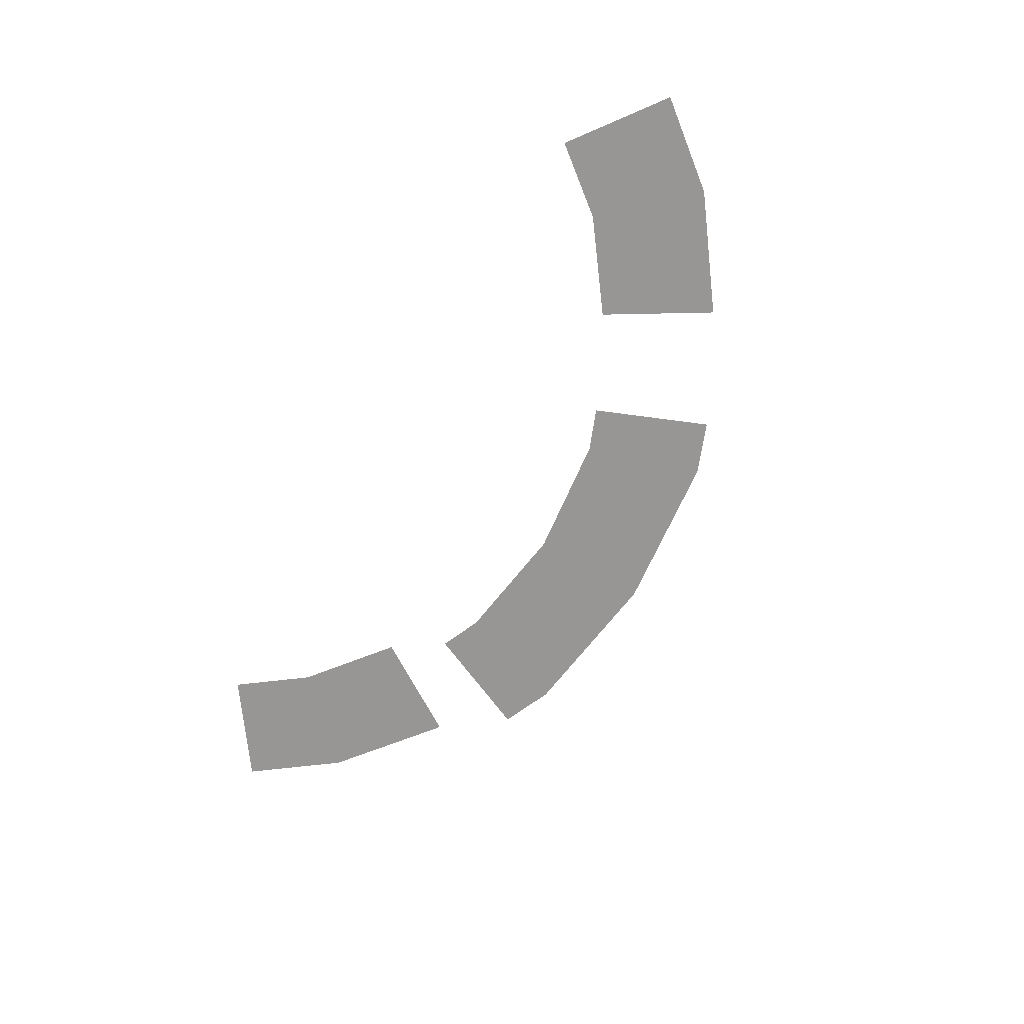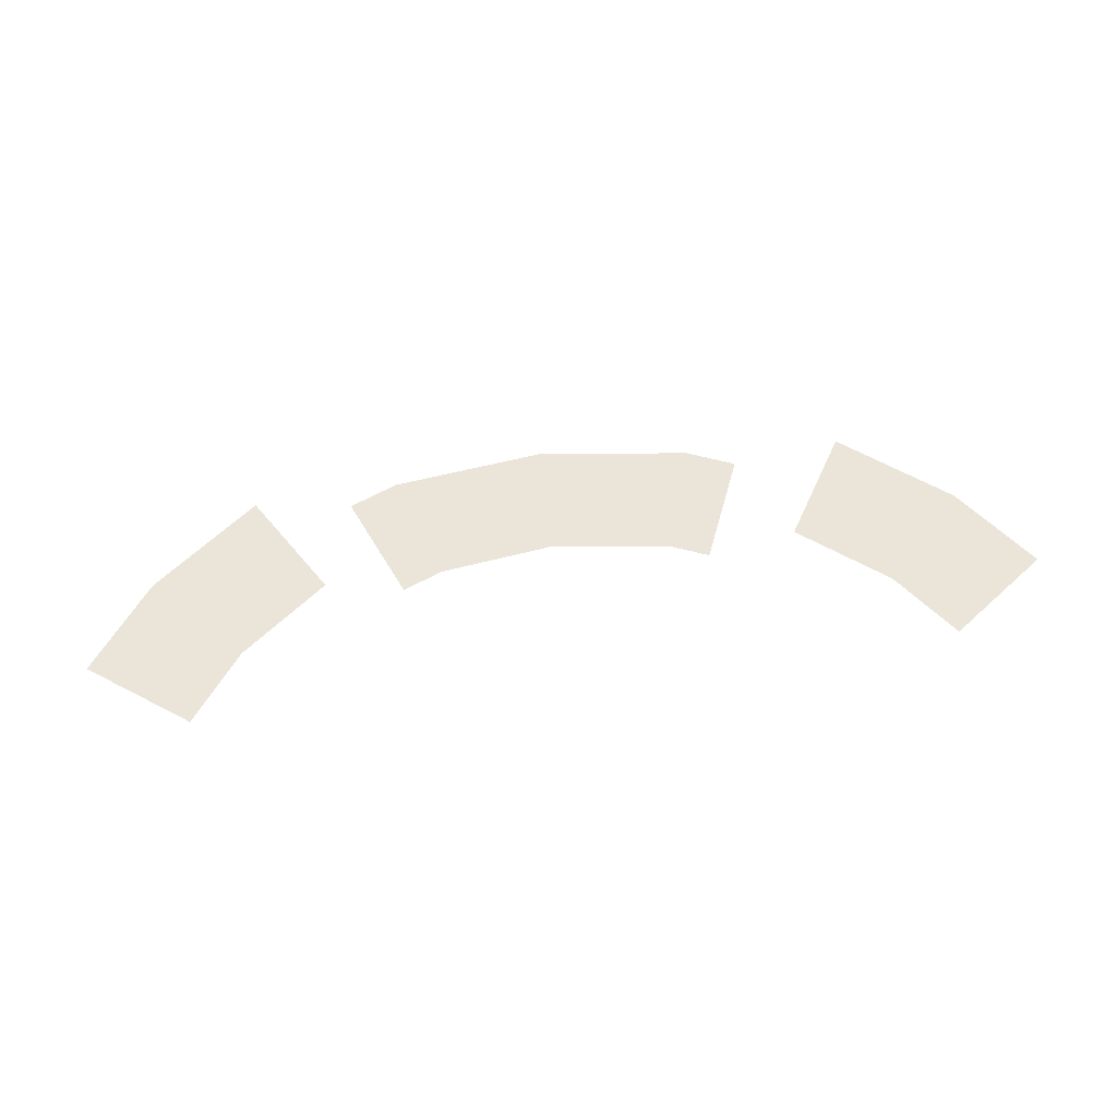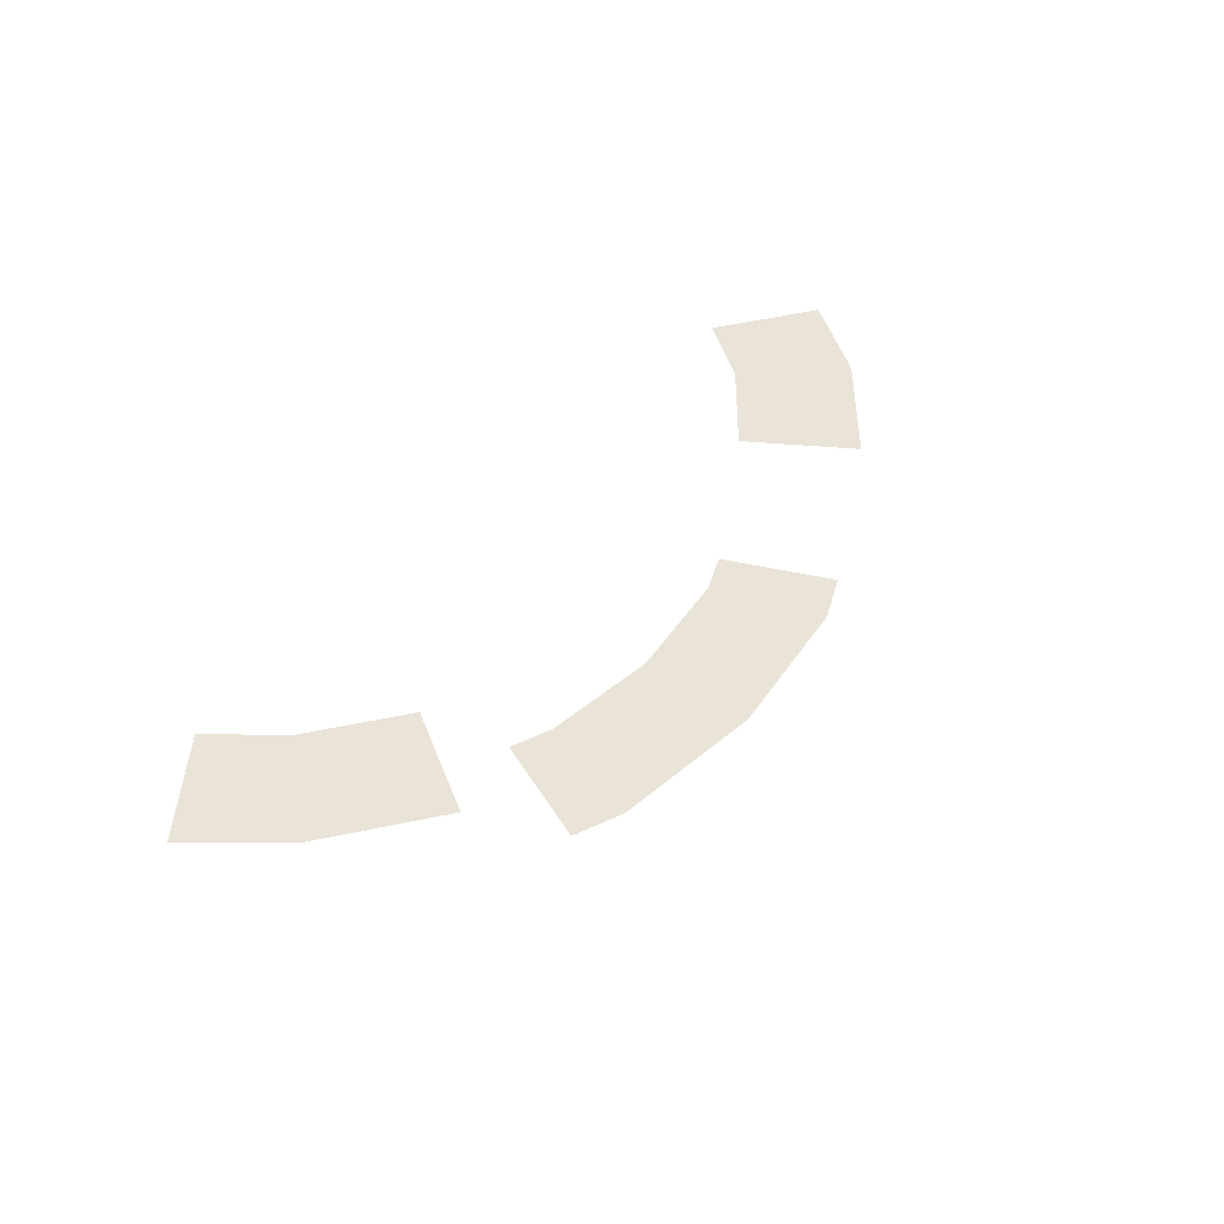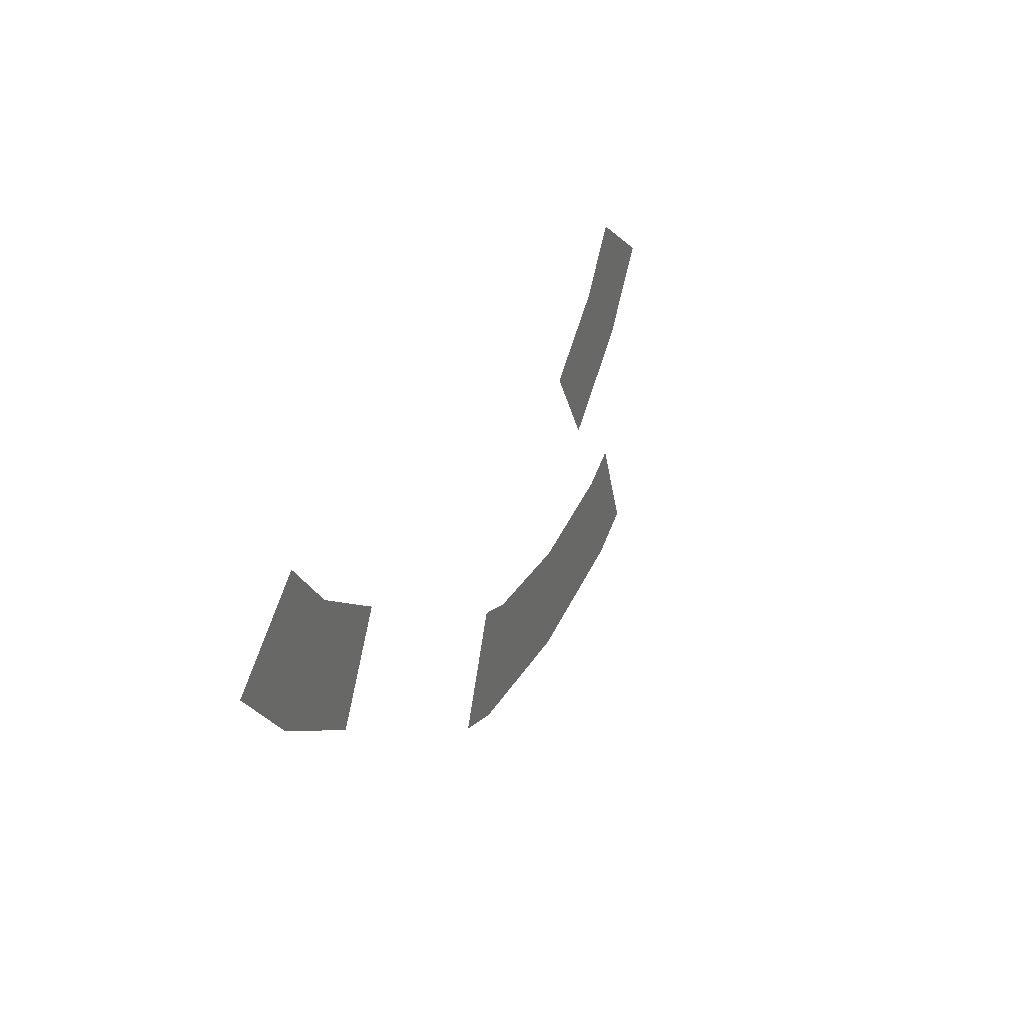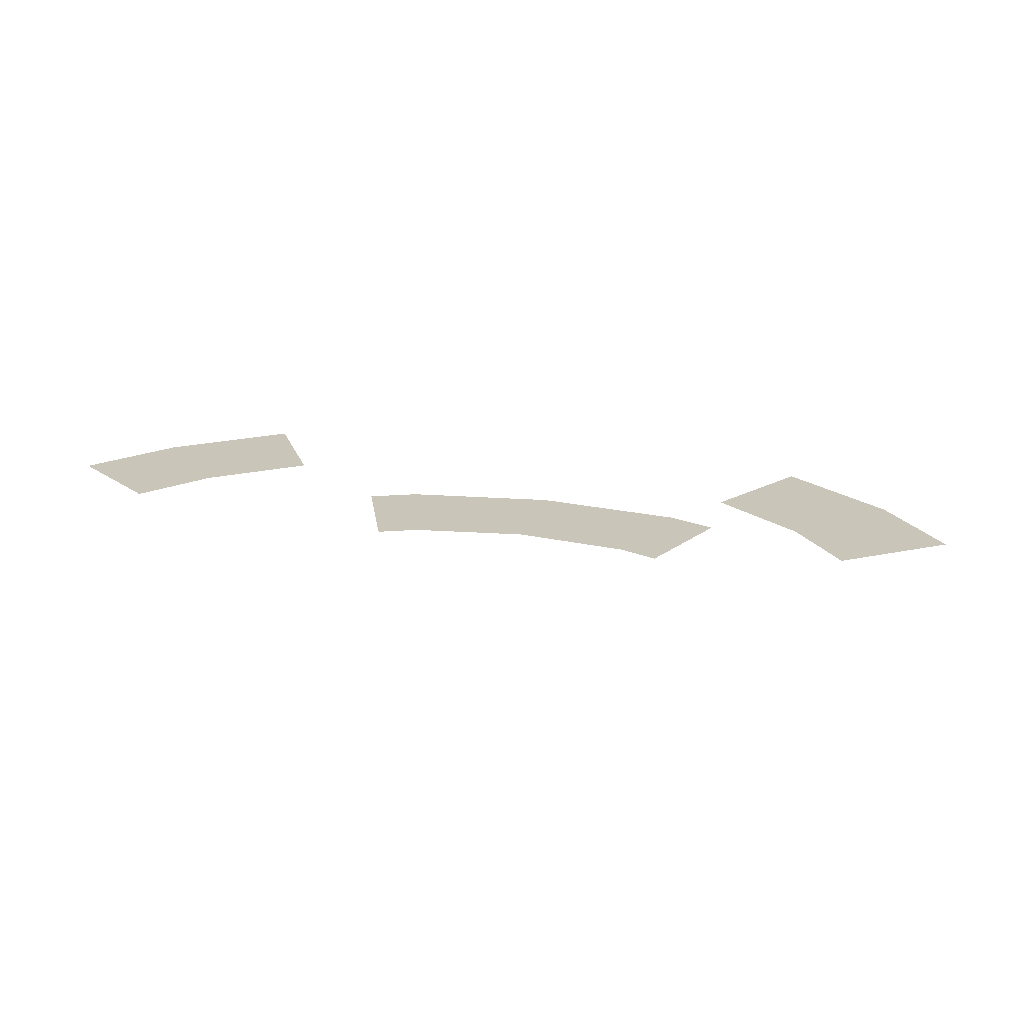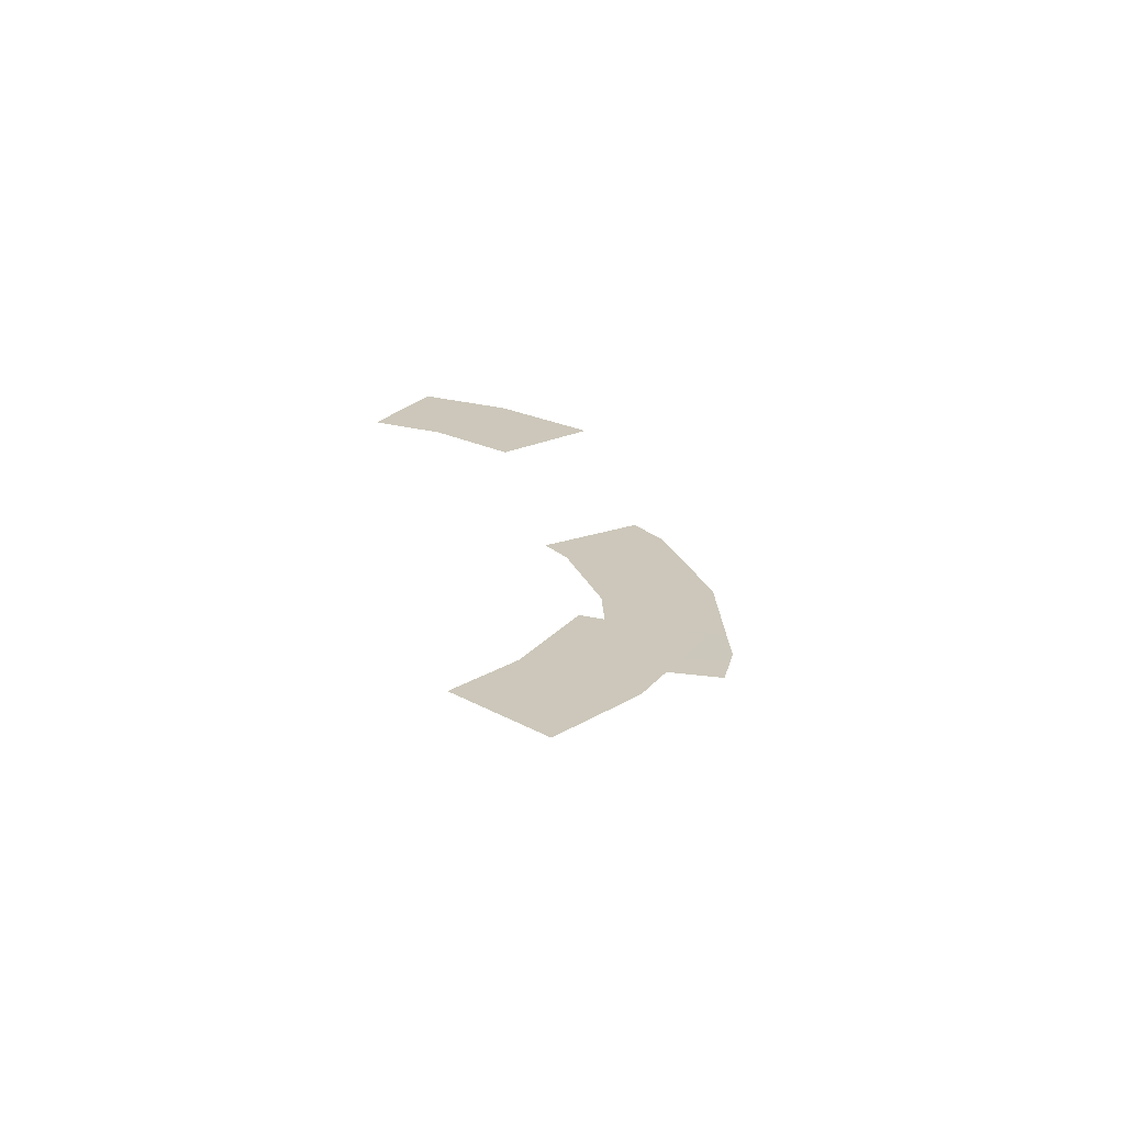
<metadata>
{"format":"obj","ext":"obj","renderer":"f3d","projection":"perspective","resolution":1024,"background":"white","views":[{"elev":-67.9,"azim":59.2,"up":"+Y"},{"elev":59.4,"azim":-7.5,"up":"+Y"},{"elev":43.5,"azim":128.1,"up":"+Y"},{"elev":33.7,"azim":-66.6,"up":"+Z"},{"elev":20.7,"azim":14.7,"up":"+Y"},{"elev":21.5,"azim":80.4,"up":"+Y"}]}
</metadata>
<code>
g febg_tropical_001_hotel_water_01
v -3.765 12.62 -17.22
v -2.227 12.62 -15.58
v -2.94 12.62 -15.29
v -2.889 12.62 -17.59
v -0.1091 12.63 -17.92
v -0.1091 12.63 -15.86
v 2.008 12.62 -15.58
v 2.67 12.62 -17.59
v 3.547 12.62 -17.22
v 2.722 12.62 -15.29
v -5.765 14.12 -13.54
v -6.669 14.12 -12.36
v -8.373 14.12 -13.59
v -7.233 14.12 -15.08
v -5.377 14.12 -16.5
v -4.253 14.12 -14.7
v 5.547 14.12 -13.54
v 8.155 14.12 -13.59
v 6.451 14.12 -12.36
v 7.015 14.12 -15.08
v 5.158 14.12 -16.5
v 4.035 14.12 -14.7
g febg_tropical_001_hotel_water_01_0
f 3 2 1
f 2 4 1
f 4 2 5
f 2 6 5
f 6 7 5
f 7 8 5
f 8 7 9
f 7 10 9
f 13 12 11
f 14 13 11
f 14 11 15
f 11 16 15
f 19 18 17
f 18 20 17
f 17 20 21
f 22 17 21

</code>
